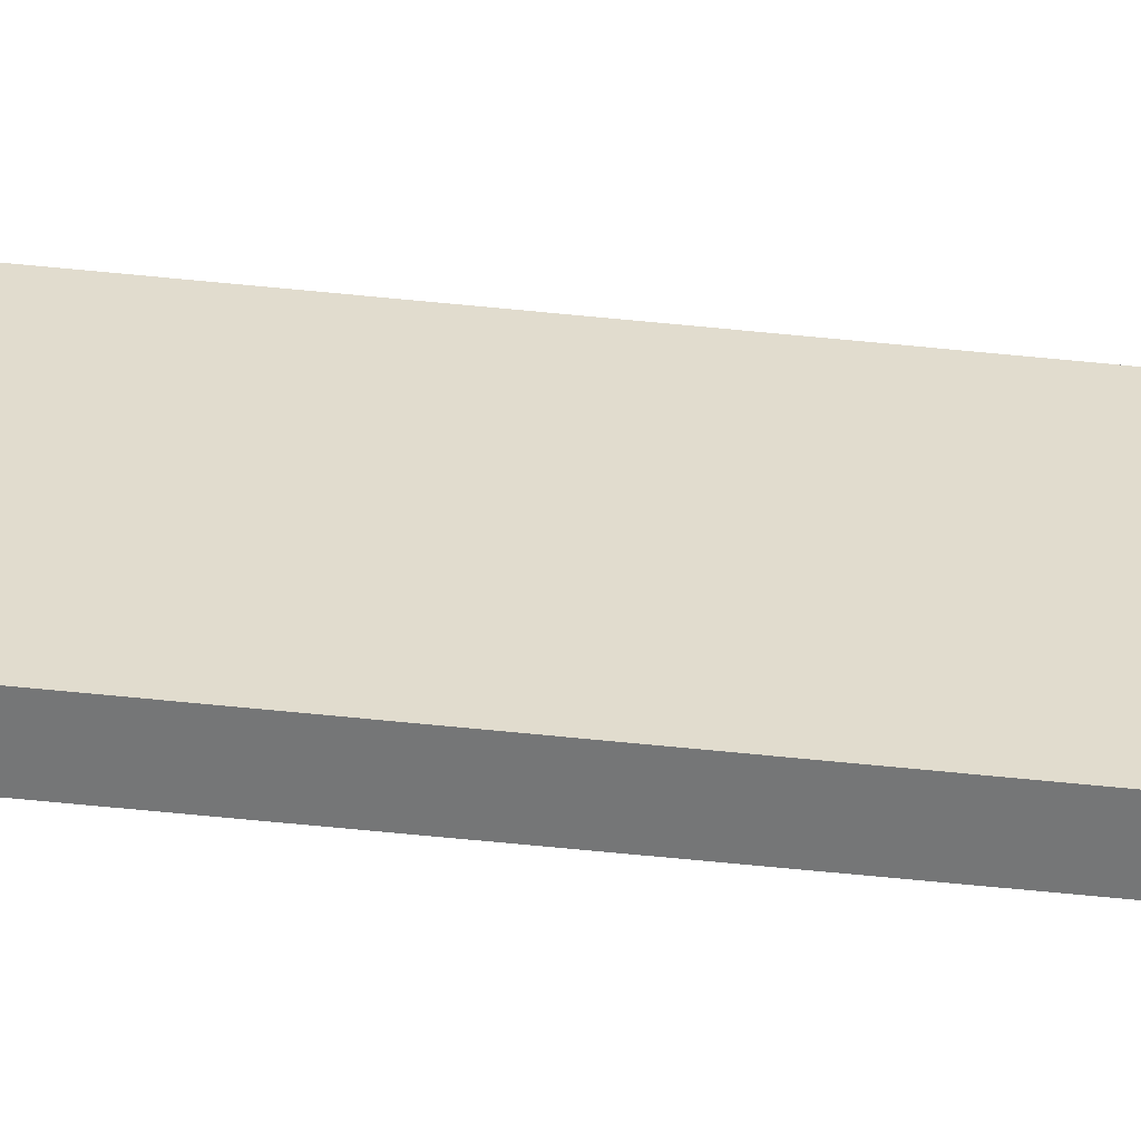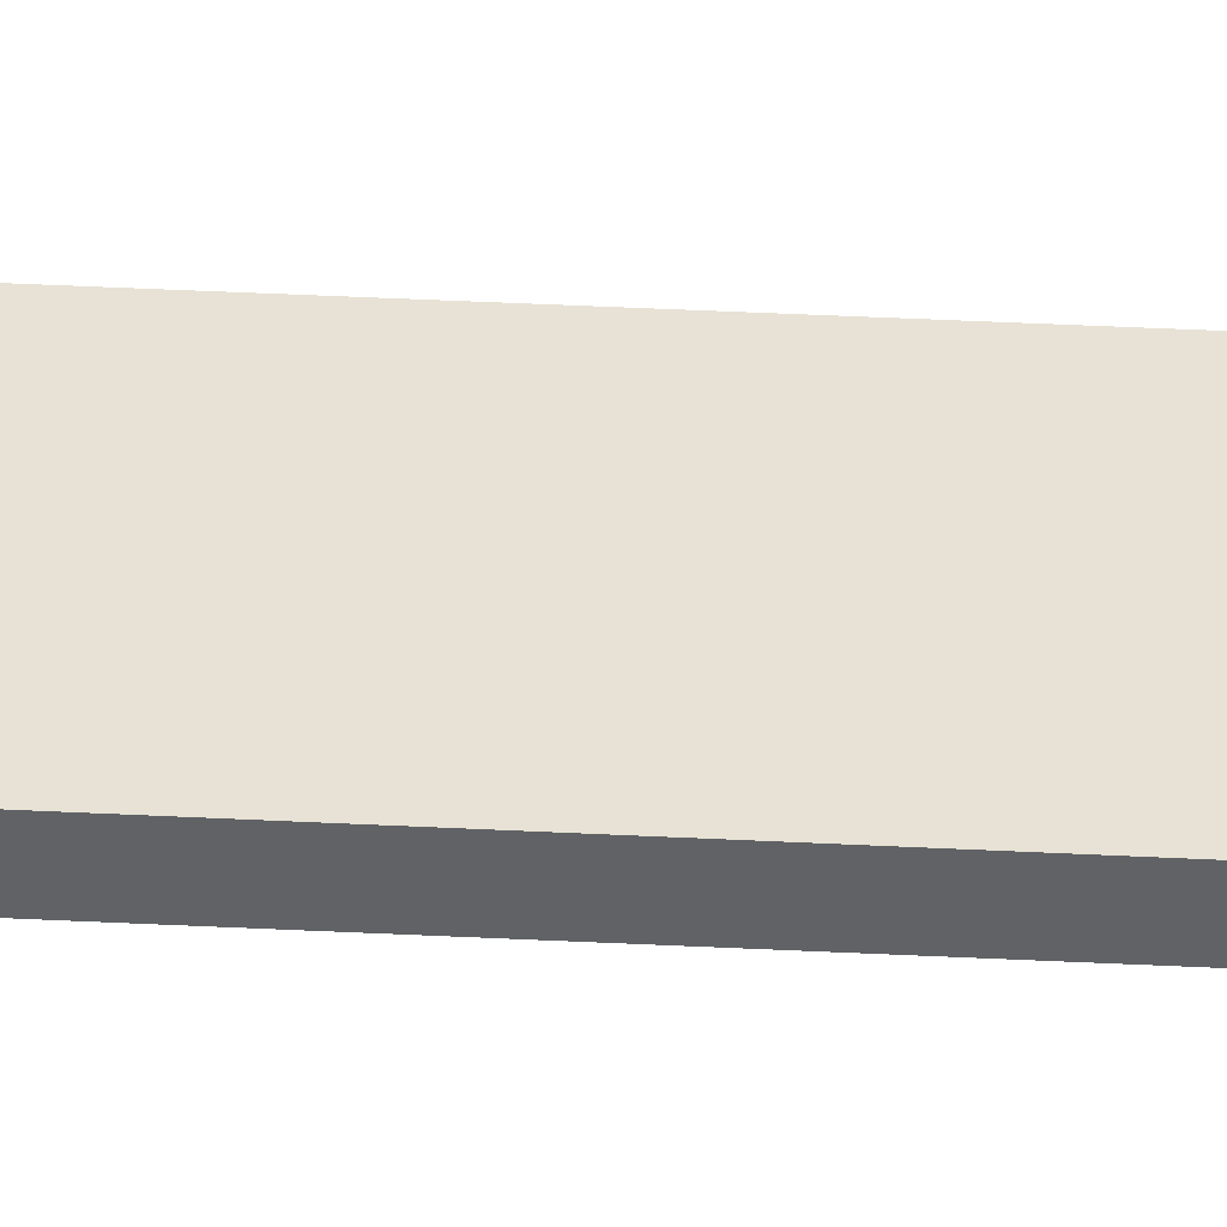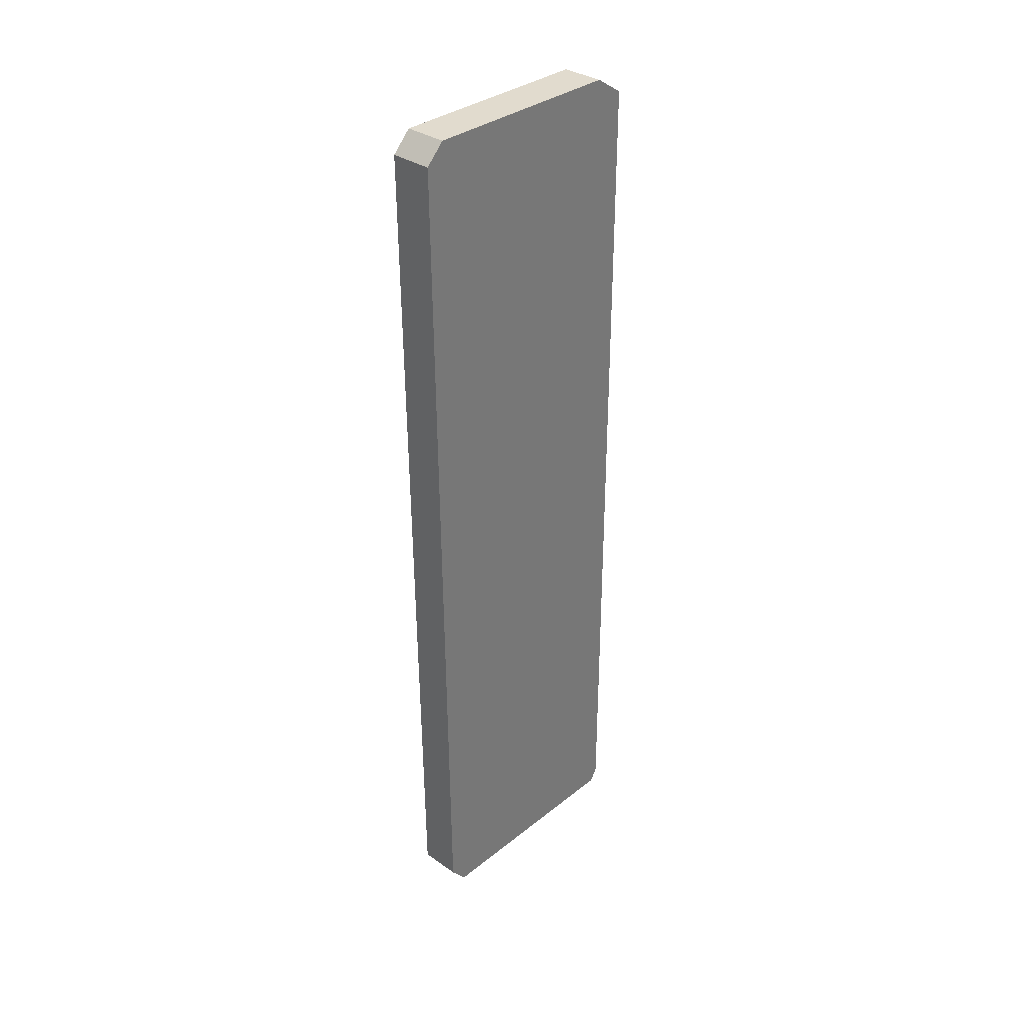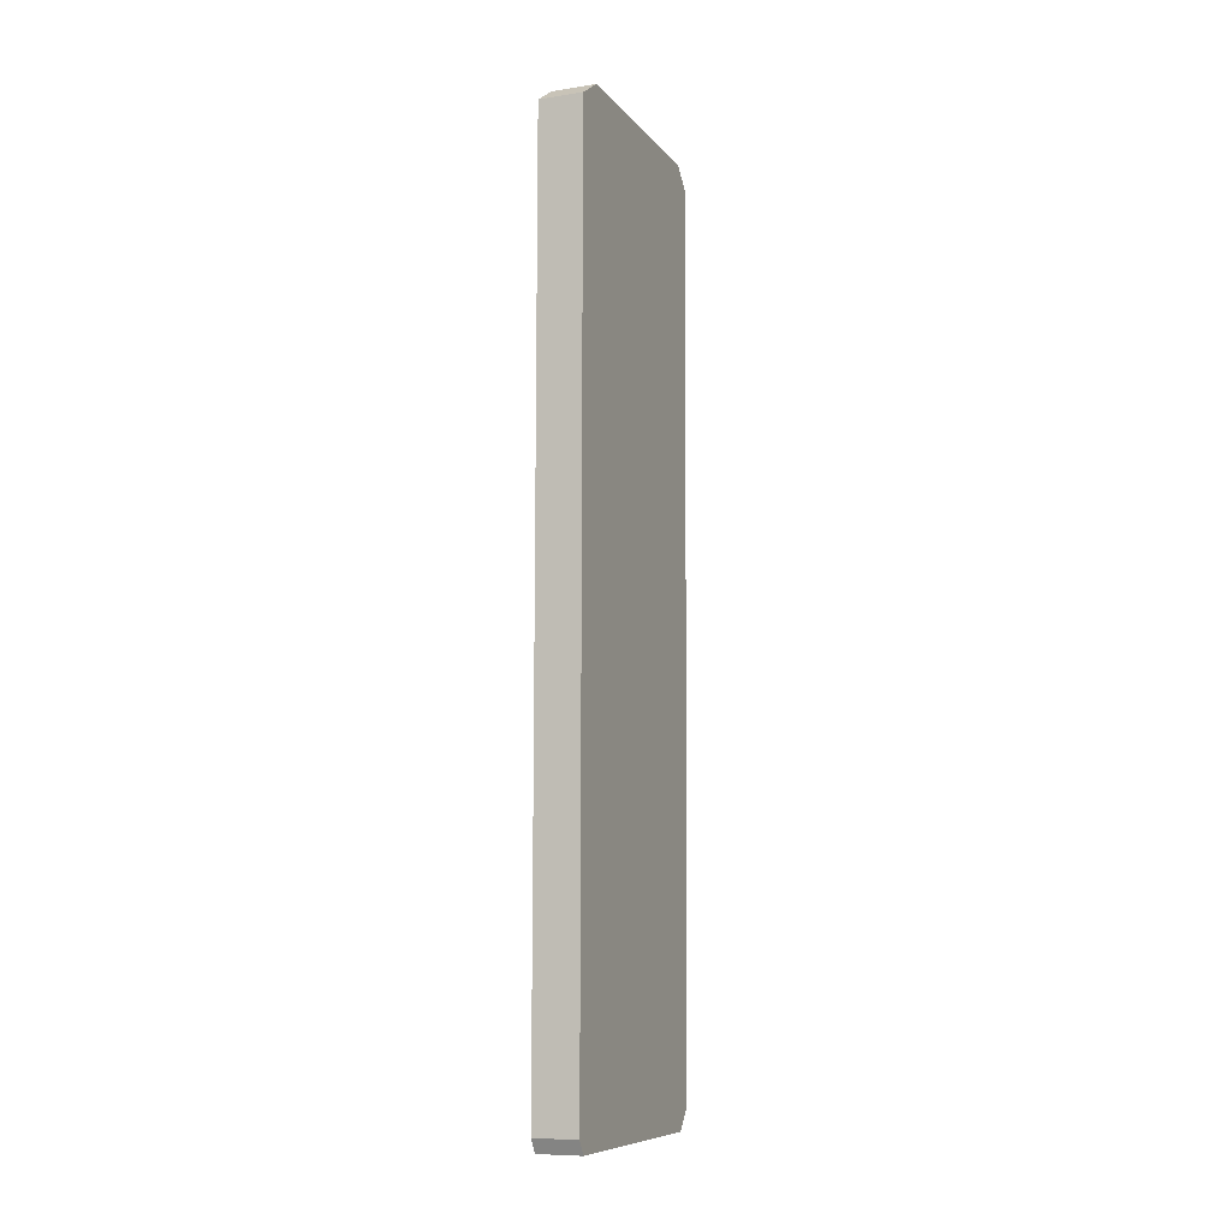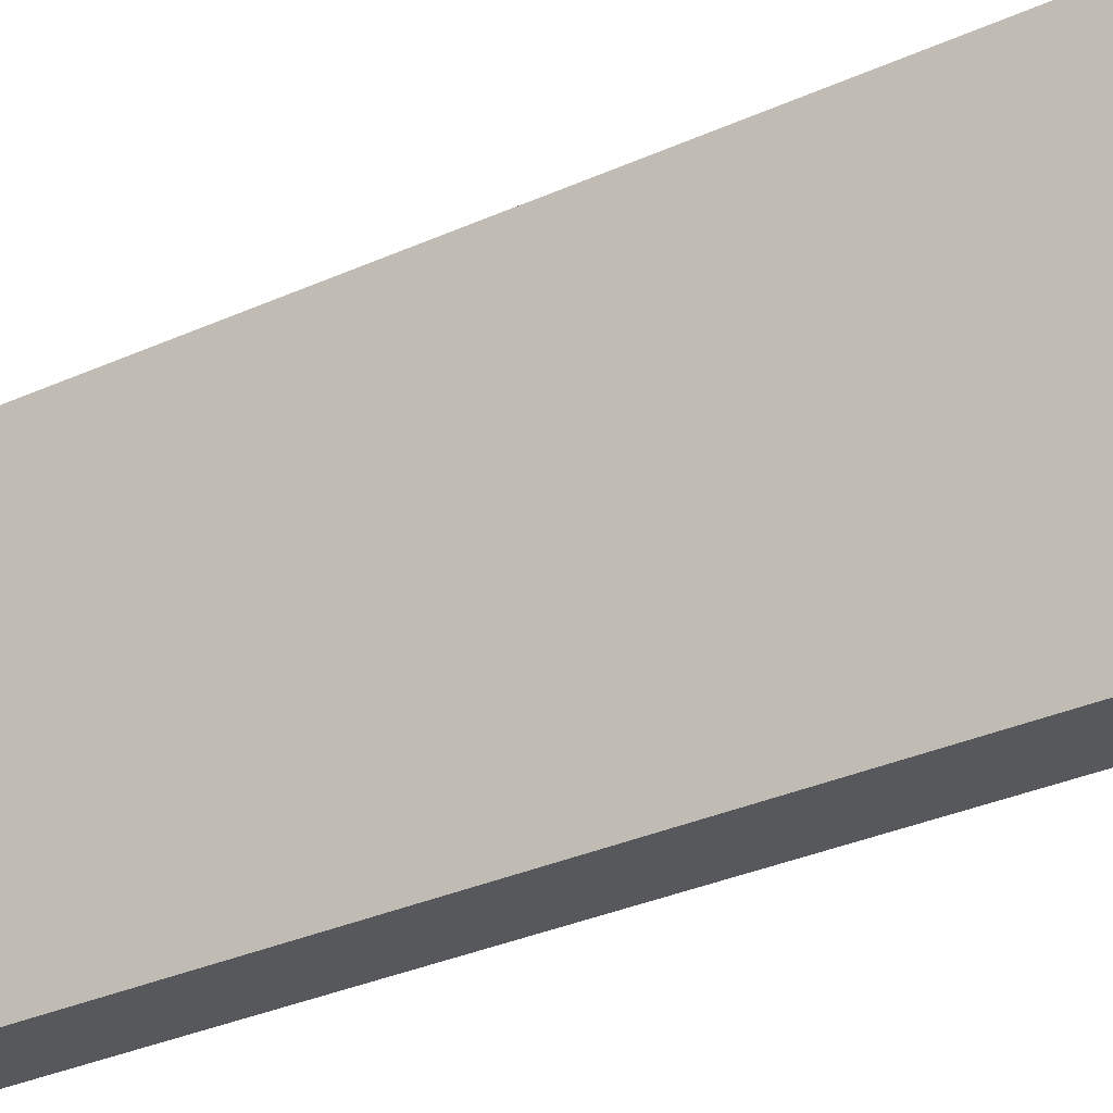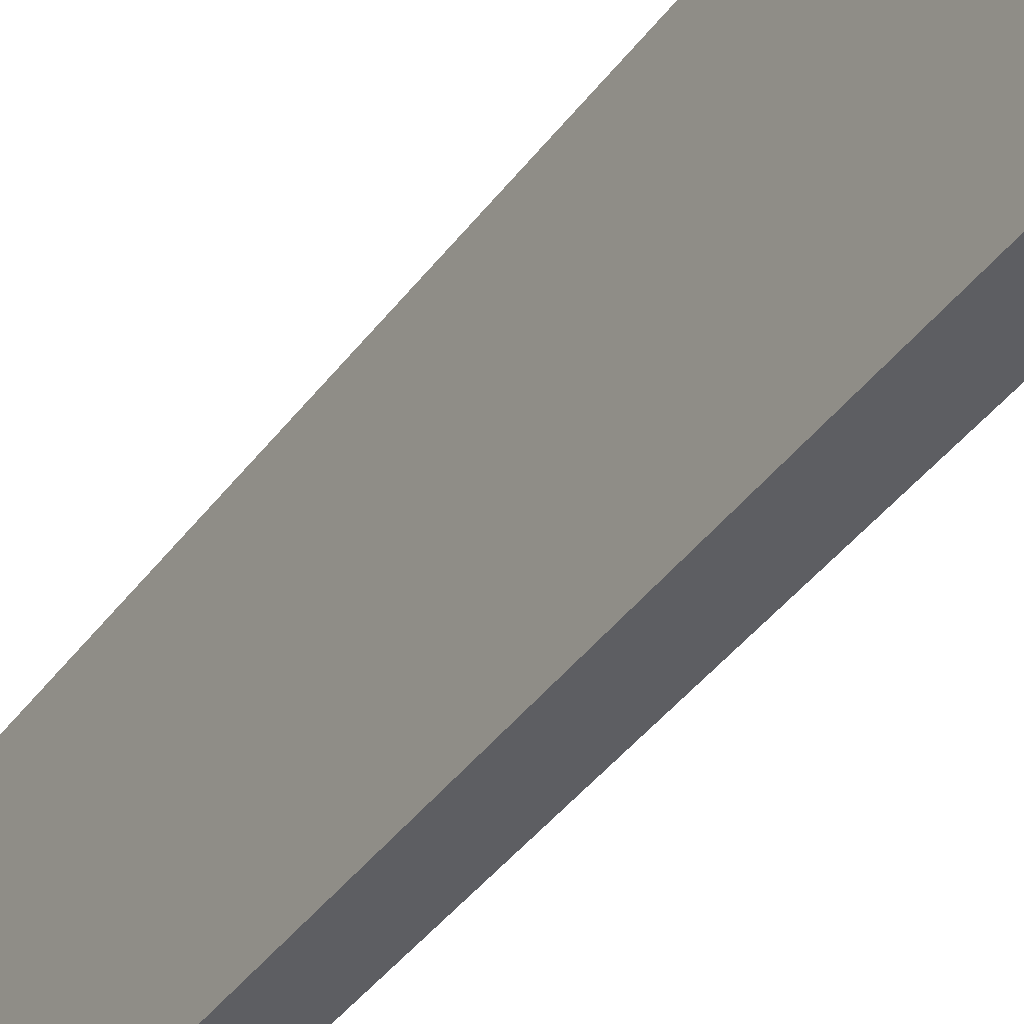
<metadata>
{"format":"obj","ext":"obj","renderer":"f3d","projection":"perspective","resolution":1024,"background":"white","views":[{"elev":-56.6,"azim":-96.0,"up":"+Y"},{"elev":-50.5,"azim":-92.7,"up":"+Y"},{"elev":33.9,"azim":43.2,"up":"+Z"},{"elev":-8.8,"azim":-158.3,"up":"+Z"},{"elev":-28.2,"azim":-54.0,"up":"+Y"},{"elev":-38.8,"azim":147.9,"up":"+Y"}]}
</metadata>
<code>
v -13.03 -39.26 160.4
v 1.892 -39.26 160.4
v -13.03 34.67 160.4
v 1.892 34.67 160.4
v -13.03 43.09 -160.2
v 1.892 43.09 -160.2
v -13.03 -36.82 -160.4
v 1.892 -36.82 -160.4
v -13.03 45.86 -155.5
v 1.892 45.86 -155.5
v -13.03 45.24 153.6
v 1.892 45.24 153.6
v -13.03 -45.86 153.6
v 1.892 -45.86 153.6
v 1.892 -43.03 -152.9
v -13.03 -42.99 -152.9
f 2 4 3 1
f 9 10 6 5
f 7 5 6 8
f 13 14 2 1
f 12 4 2 14 15 8 6 10
f 10 9 11 12
f 4 12 11 3
f 8 15 16 7
f 9 5 7 16
f 16 15 14 13
f 11 13 1 3
f 9 16 13 11

</code>
